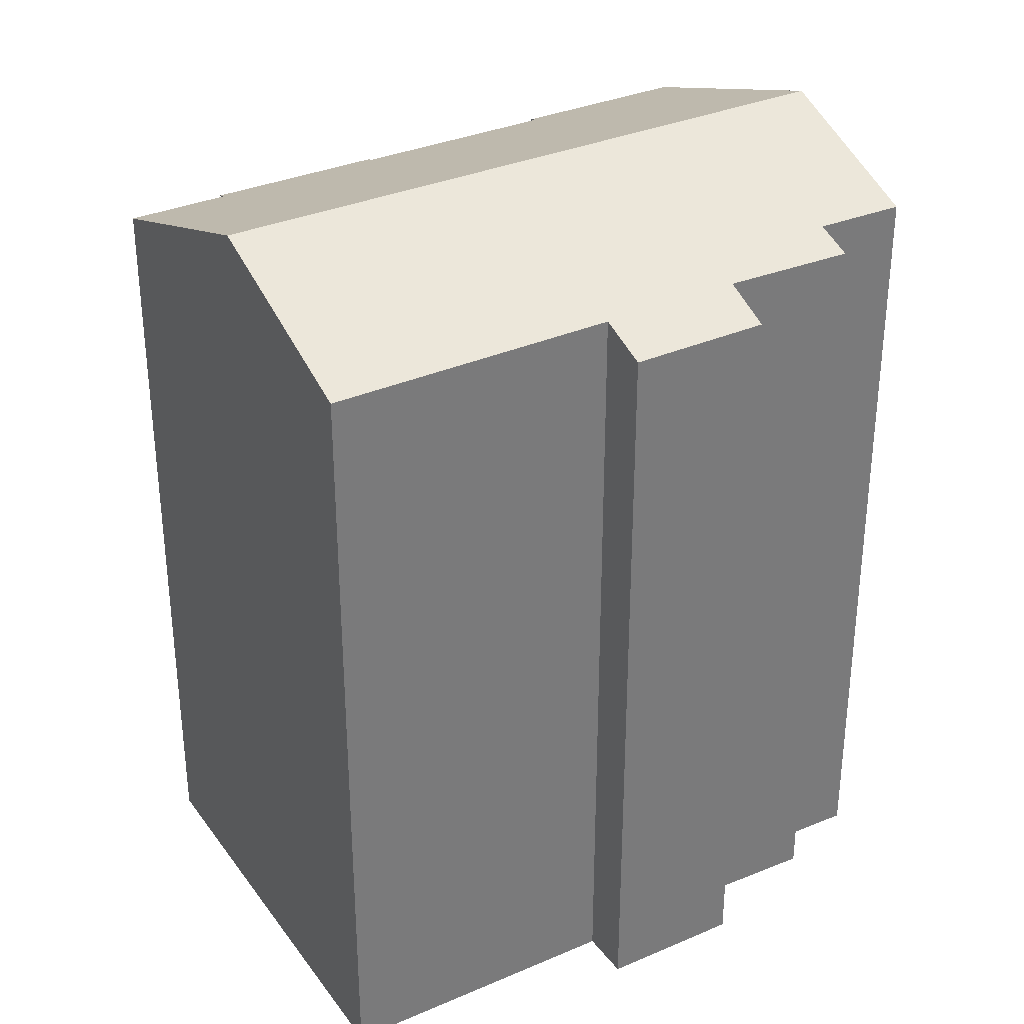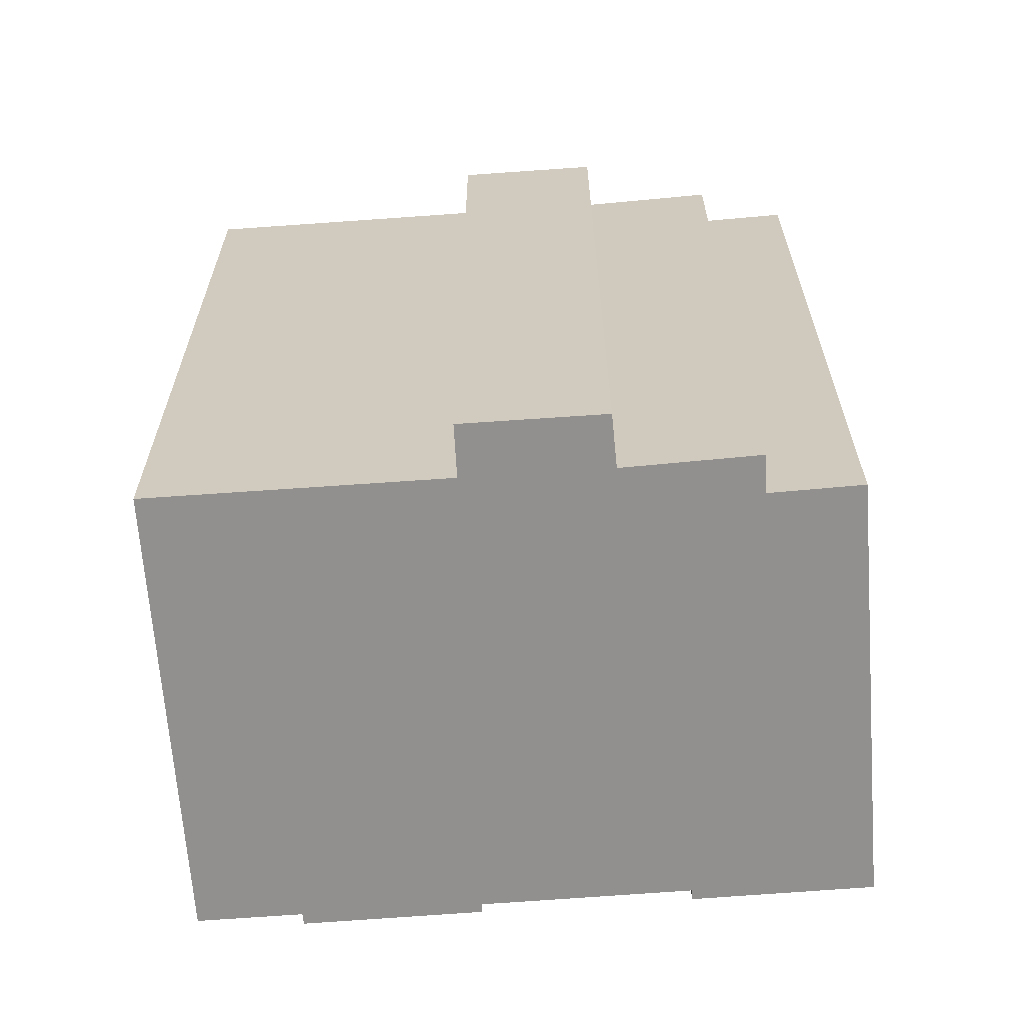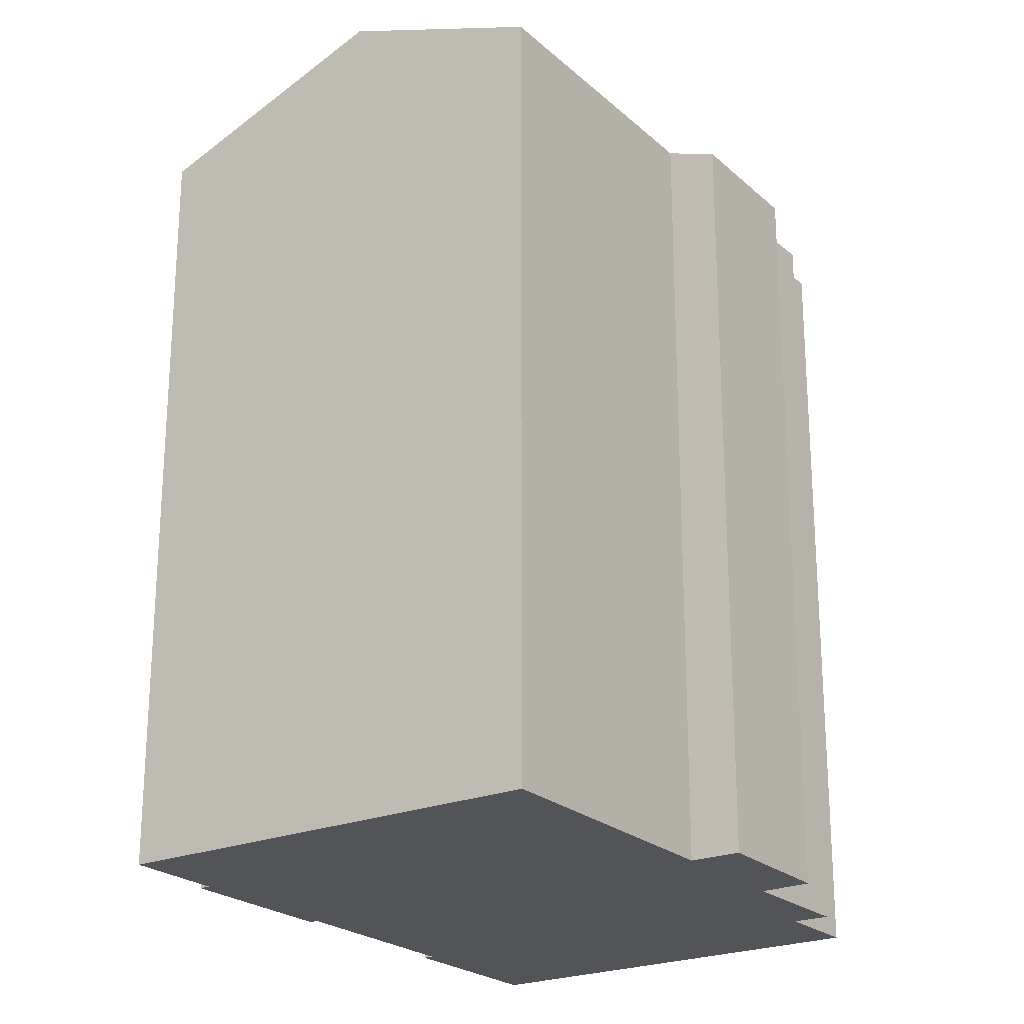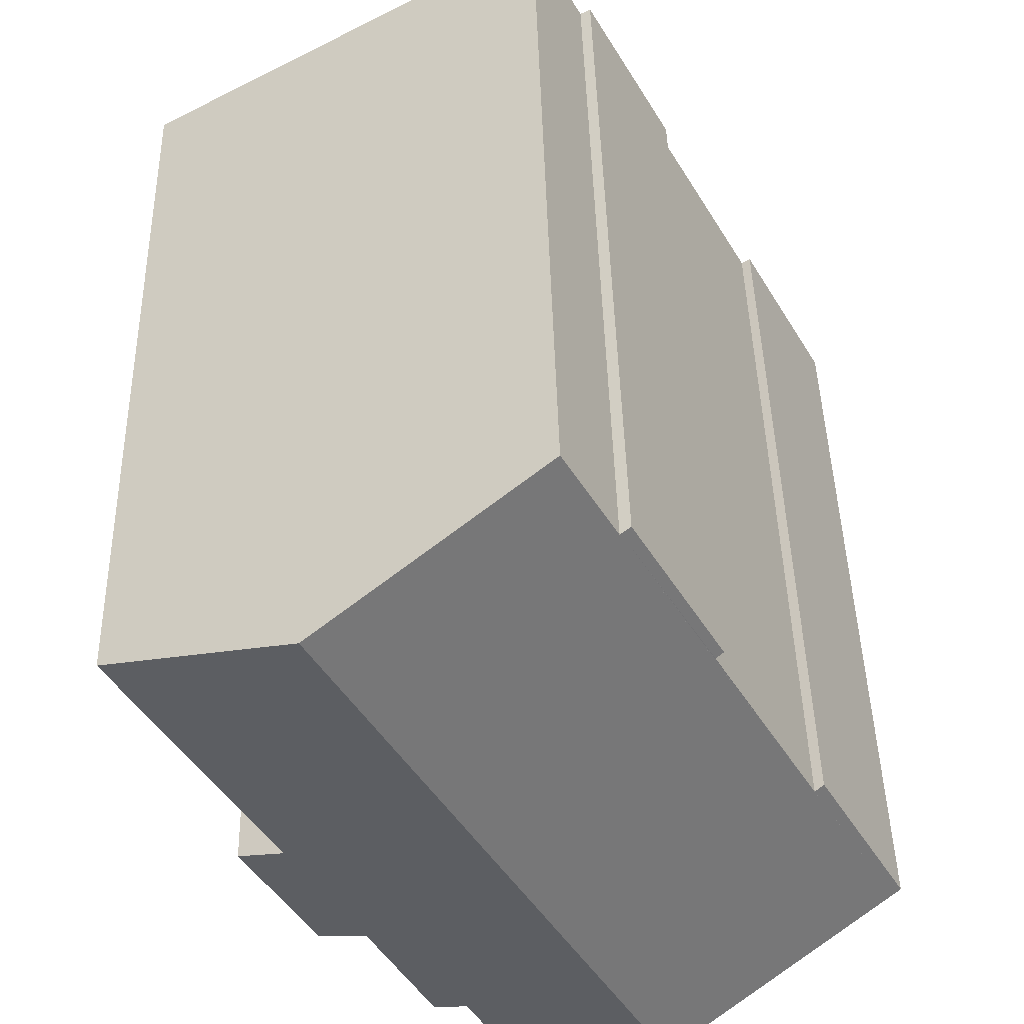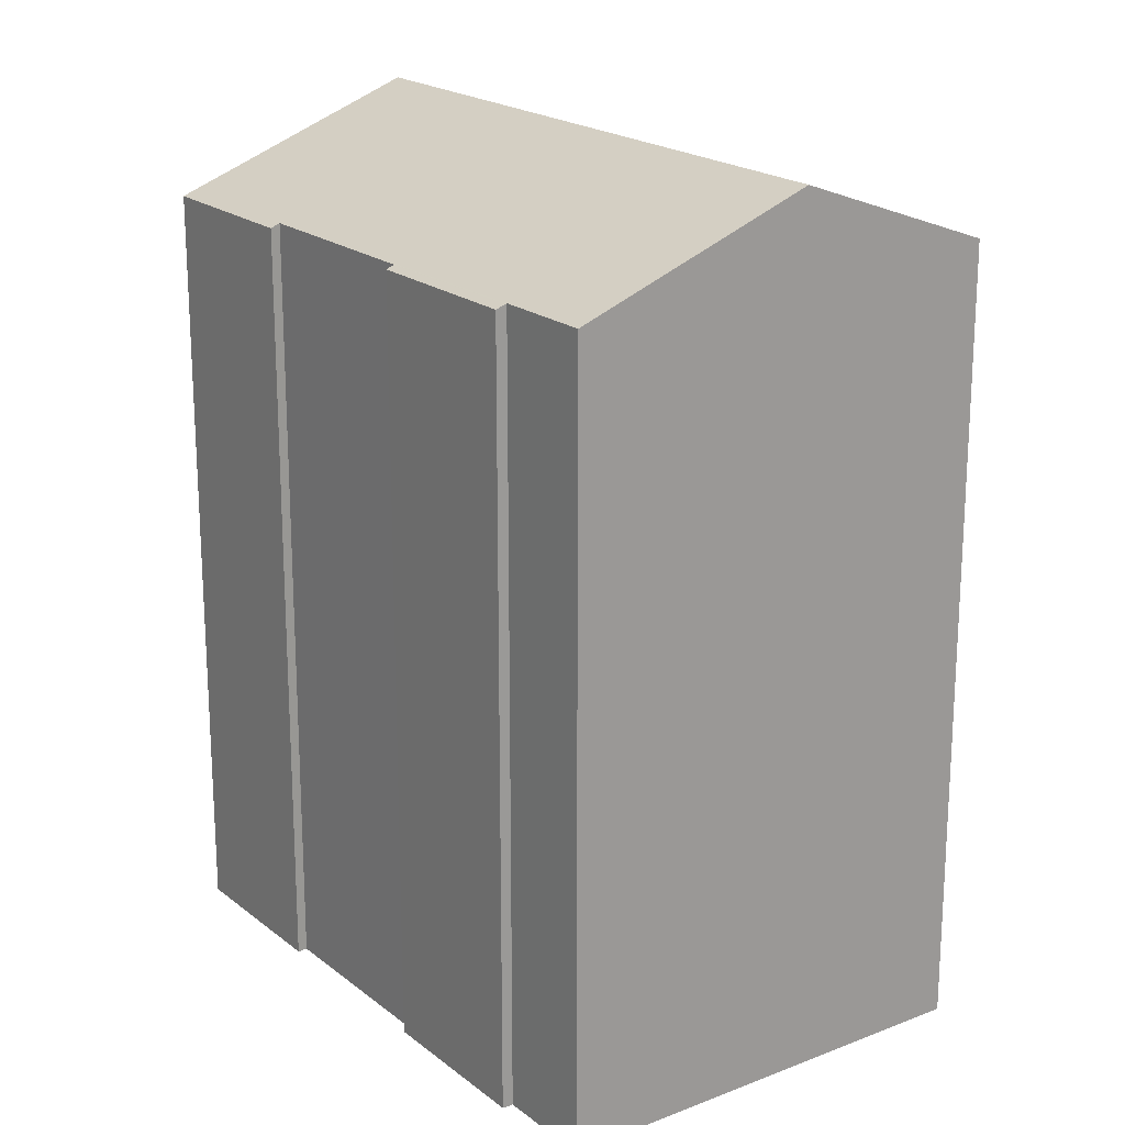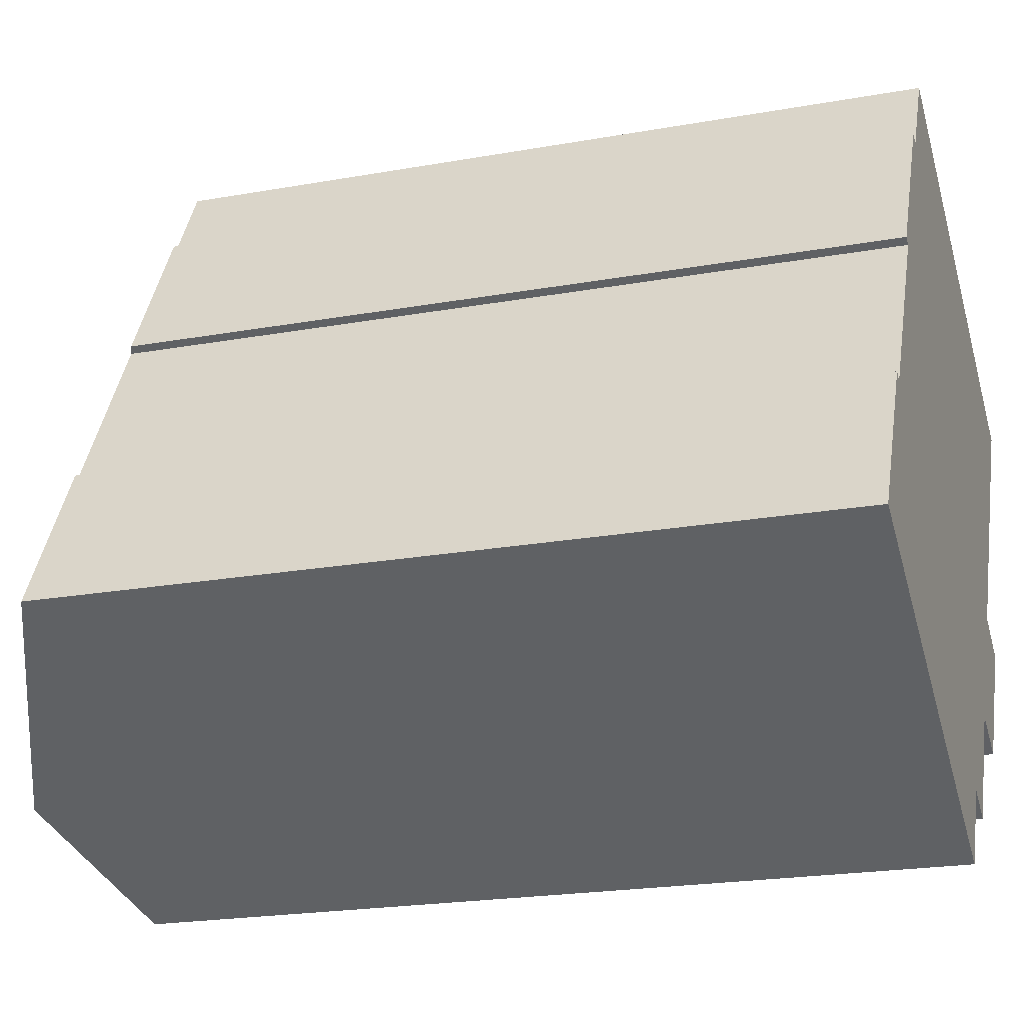
<metadata>
{"format":"obj","ext":"obj","renderer":"f3d","projection":"perspective","resolution":1024,"background":"white","views":[{"elev":33.7,"azim":89.1,"up":"+Y"},{"elev":-65.7,"azim":123.7,"up":"+Y"},{"elev":-23.2,"azim":64.0,"up":"+Y"},{"elev":43.4,"azim":178.7,"up":"+Z"},{"elev":20.1,"azim":-6.4,"up":"+Y"},{"elev":-21.3,"azim":-72.2,"up":"+Z"}]}
</metadata>
<code>
v  15.59 21.77 -1.57
v  16.29 22.28 2.596
v  17.55 21.75 1.859
v  15.27 24.37 12.57
v  20.34 22.26 9.713
v  6.274 24.37 -3.537
v  14.29 22.3 -0.877
v  11.64 22.66 -3.622
v  12.54 22.27 -4.167
v  10.42 22.64 -5.874
v  0.215 21.85 -0.121
v  7.897 21.88 13.43
v  2.642 21.86 4.163
v  7.868 21.87 13.44
v  2.404 21.75 4.314
v  0 21.76 1.332e-15
v  5.445 21.86 9.176
v  7.62 21.77 13.57
v  3.694 21.86 6.044
v  5.238 21.77 9.302
v  9.306 21.88 15.93
v  2.642 -2.549e-16 4.163
v  2.404 -2.642e-16 4.314
v  7.897 -8.221e-16 13.43
v  7.62 -8.308e-16 13.57
v  7.868 -8.23e-16 13.44
v  9.306 -9.757e-16 15.93
v  20.34 -5.947e-16 9.713
v  15.27 -7.696e-16 12.57
v  16.29 -1.59e-16 2.596
v  17.55 -1.138e-16 1.859
v  5.445 -5.619e-16 9.176
v  3.694 -3.701e-16 6.044
v  5.238 -5.696e-16 9.302
v  0 0 0
v  14.29 5.37e-17 -0.877
v  15.59 9.613e-17 -1.57
v  11.64 2.218e-16 -3.622
v  12.54 2.552e-16 -4.167
v  10.42 3.597e-16 -5.874
v  6.274 2.166e-16 -3.537
v  0.215 7.409e-18 -0.121
g defaultobject
f 1 2 3
f 2 4 5
f 4 2 6
f 6 2 7
f 7 2 1
f 6 7 8
f 8 7 9
f 6 8 10
f 11 4 6
f 4 11 12
f 12 11 13
f 12 13 14
f 13 11 15
f 15 11 16
f 14 17 18
f 17 14 19
f 19 14 13
f 18 17 20
f 21 4 12
f 15 22 13
f 22 15 23
f 14 24 12
f 24 14 18
f 24 18 25
f 24 25 26
f 21 5 4
f 5 21 27
f 5 27 28
f 28 27 29
f 30 3 2
f 3 30 31
f 22 19 13
f 19 22 17
f 17 22 32
f 32 22 33
f 34 18 20
f 18 34 25
f 12 27 21
f 27 12 24
f 35 15 16
f 15 35 23
f 32 20 17
f 20 32 34
f 1 36 7
f 36 1 37
f 9 38 8
f 38 9 39
f 40 6 10
f 6 40 11
f 11 40 16
f 16 40 41
f 16 41 35
f 35 41 42
f 5 30 2
f 30 5 28
f 3 37 1
f 37 3 31
f 36 9 7
f 9 36 39
f 38 10 8
f 10 38 40
f 31 36 37
f 36 31 30
f 41 40 38
f 36 38 39
f 38 36 30
f 38 30 28
f 38 28 29
f 38 29 41
f 41 29 42
f 42 29 24
f 24 29 27
f 42 24 22
f 22 24 33
f 33 24 32
f 24 34 32
f 34 24 26
f 34 26 25
f 22 35 42
f 35 22 23

</code>
